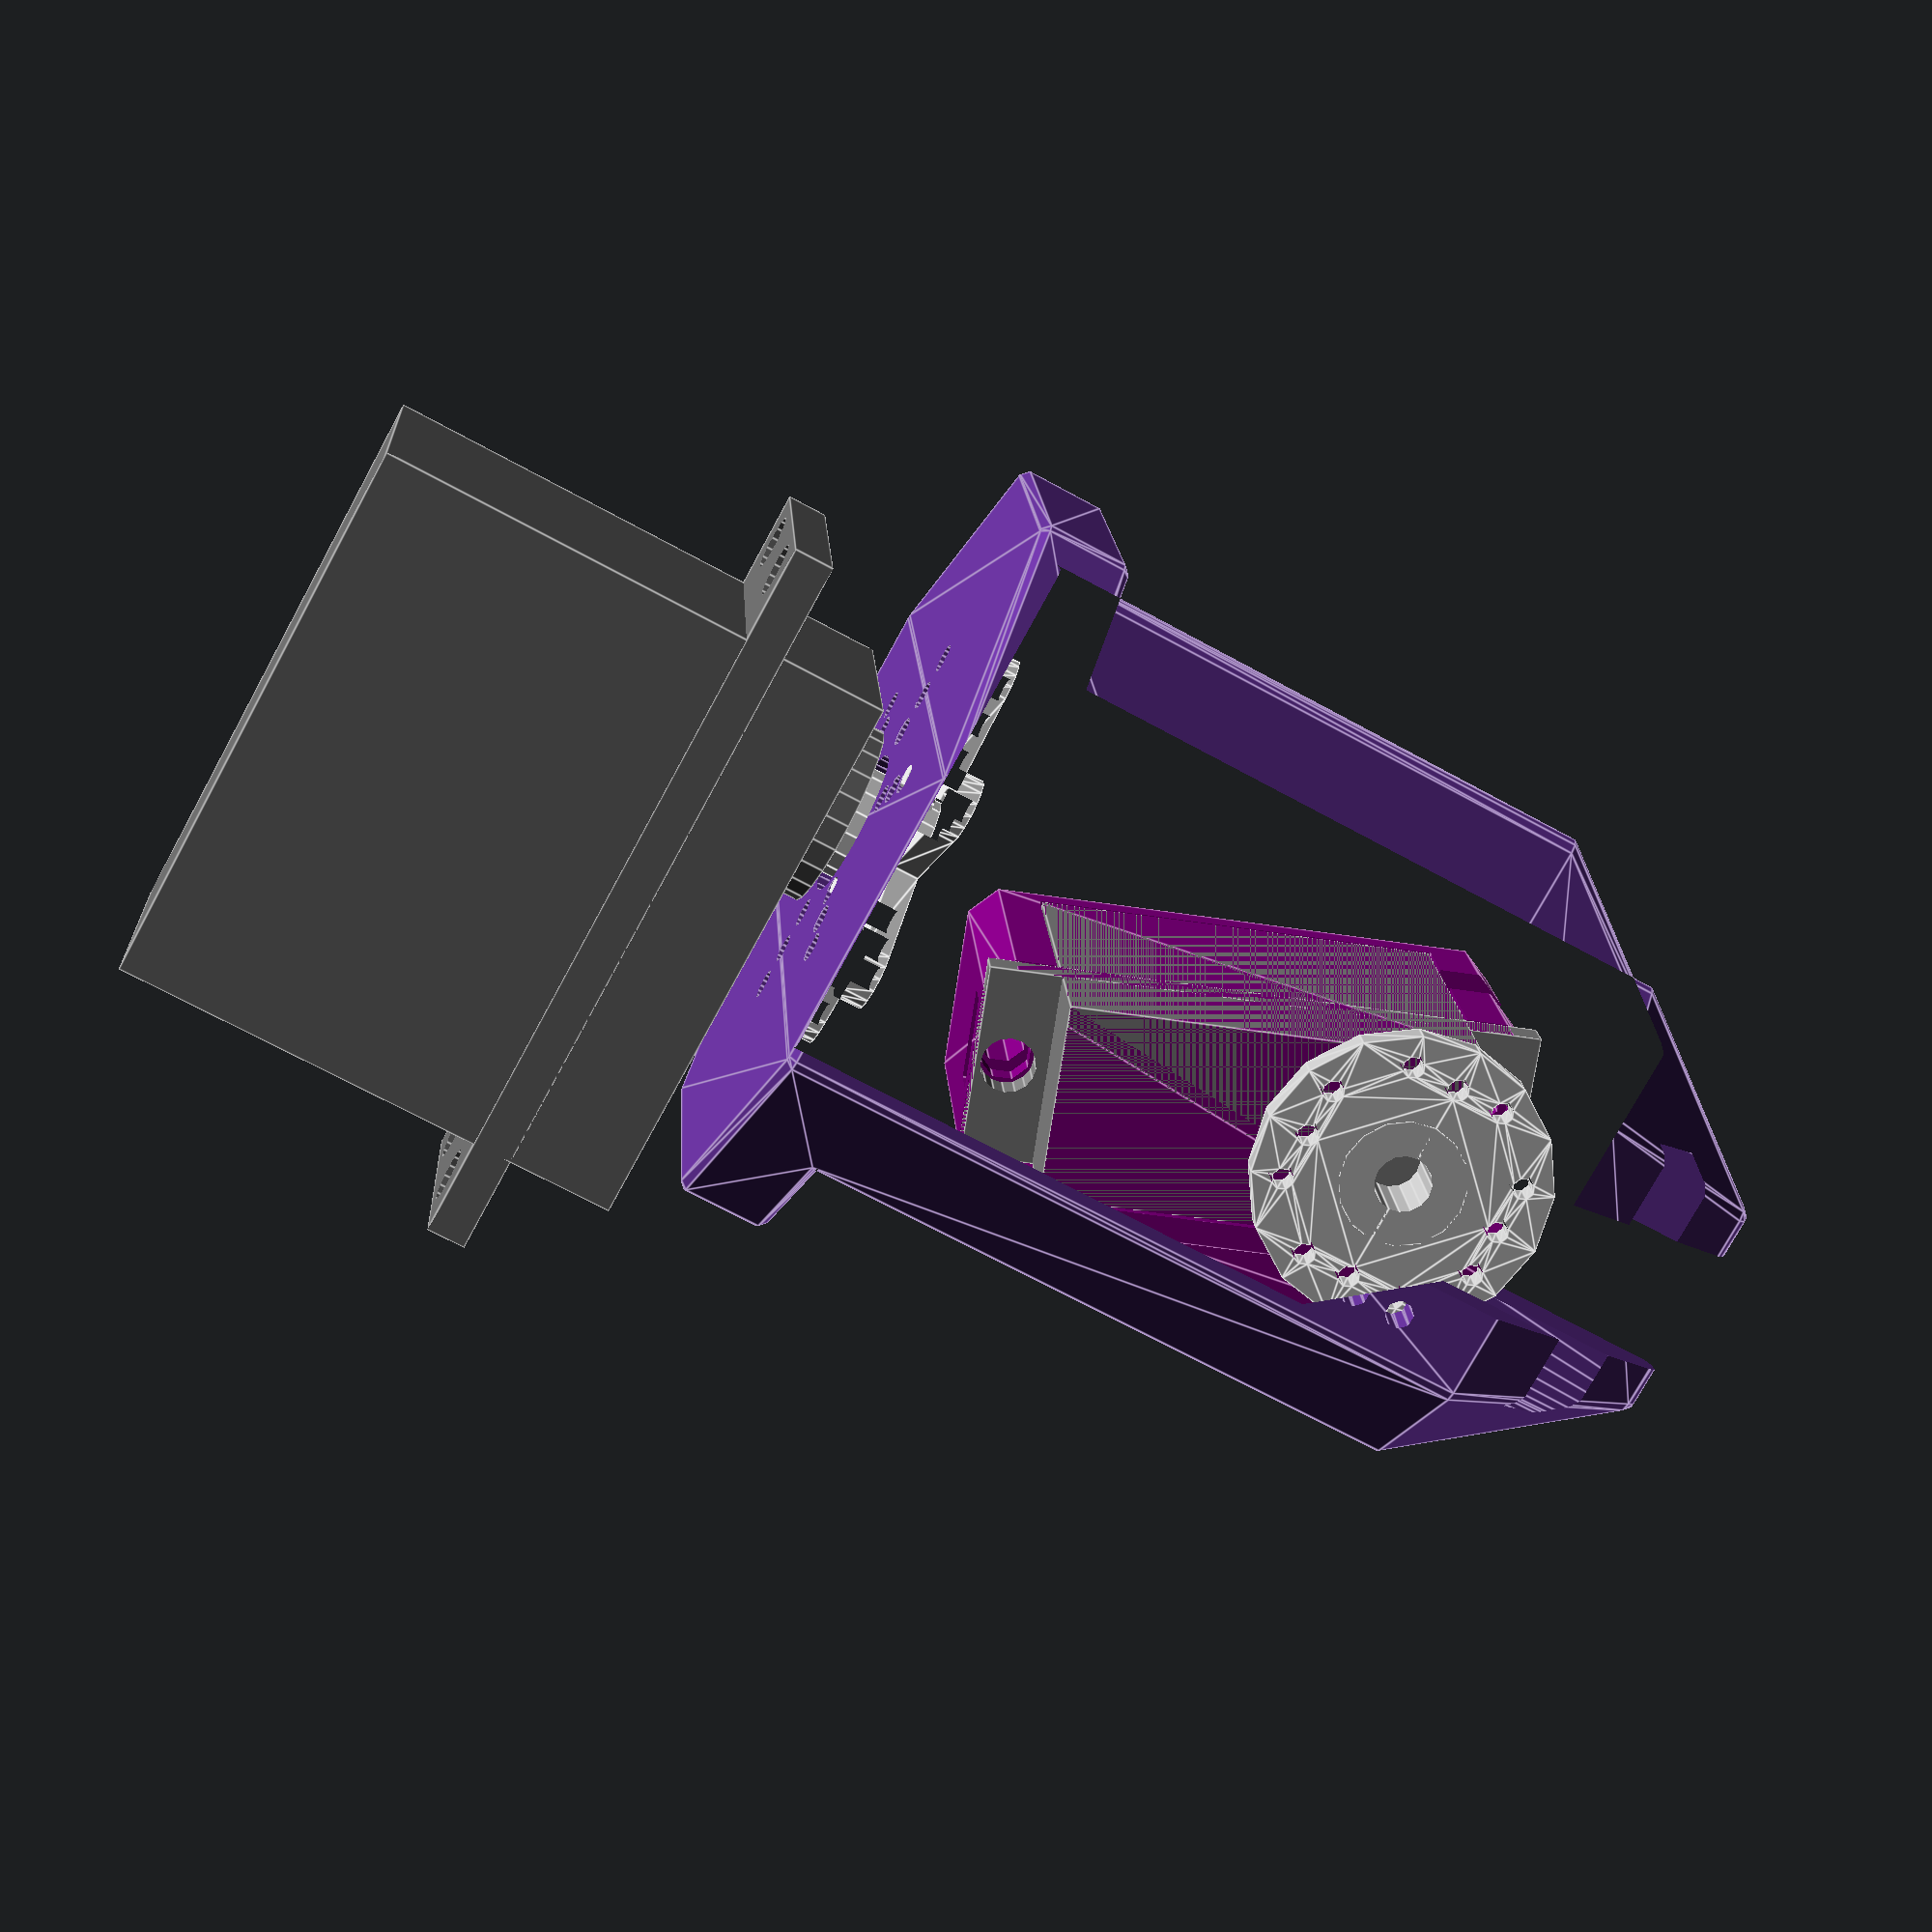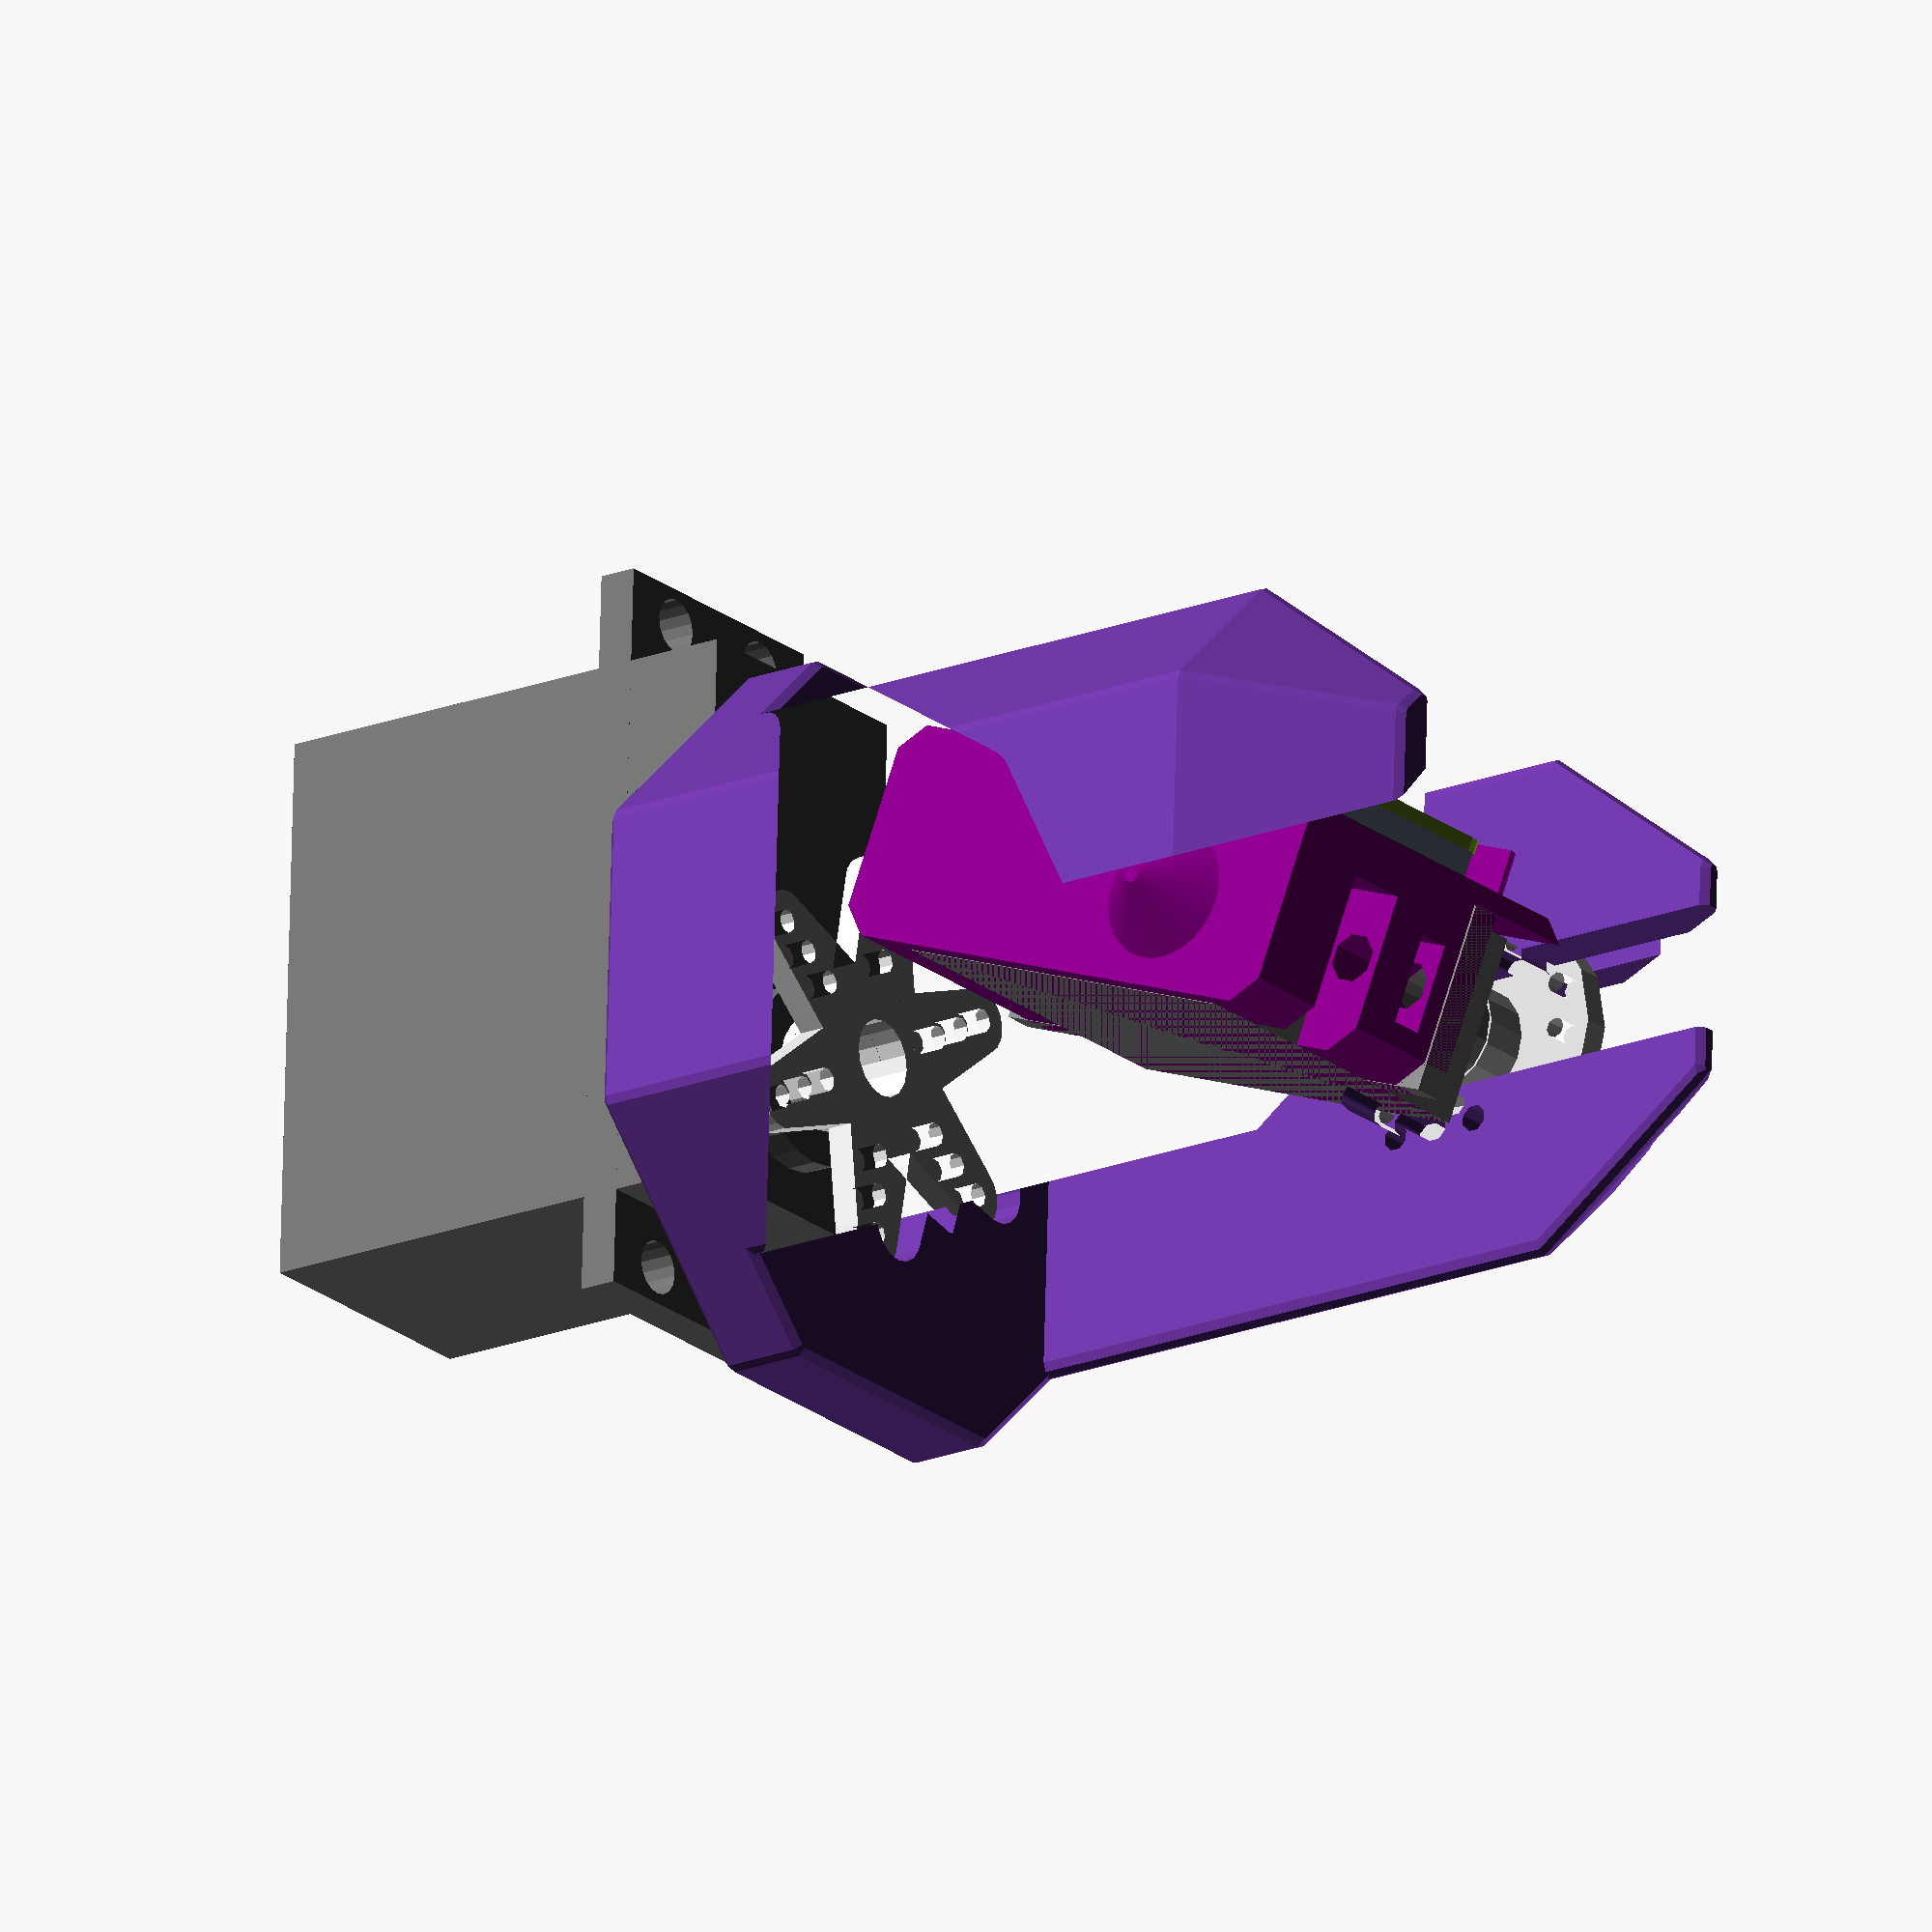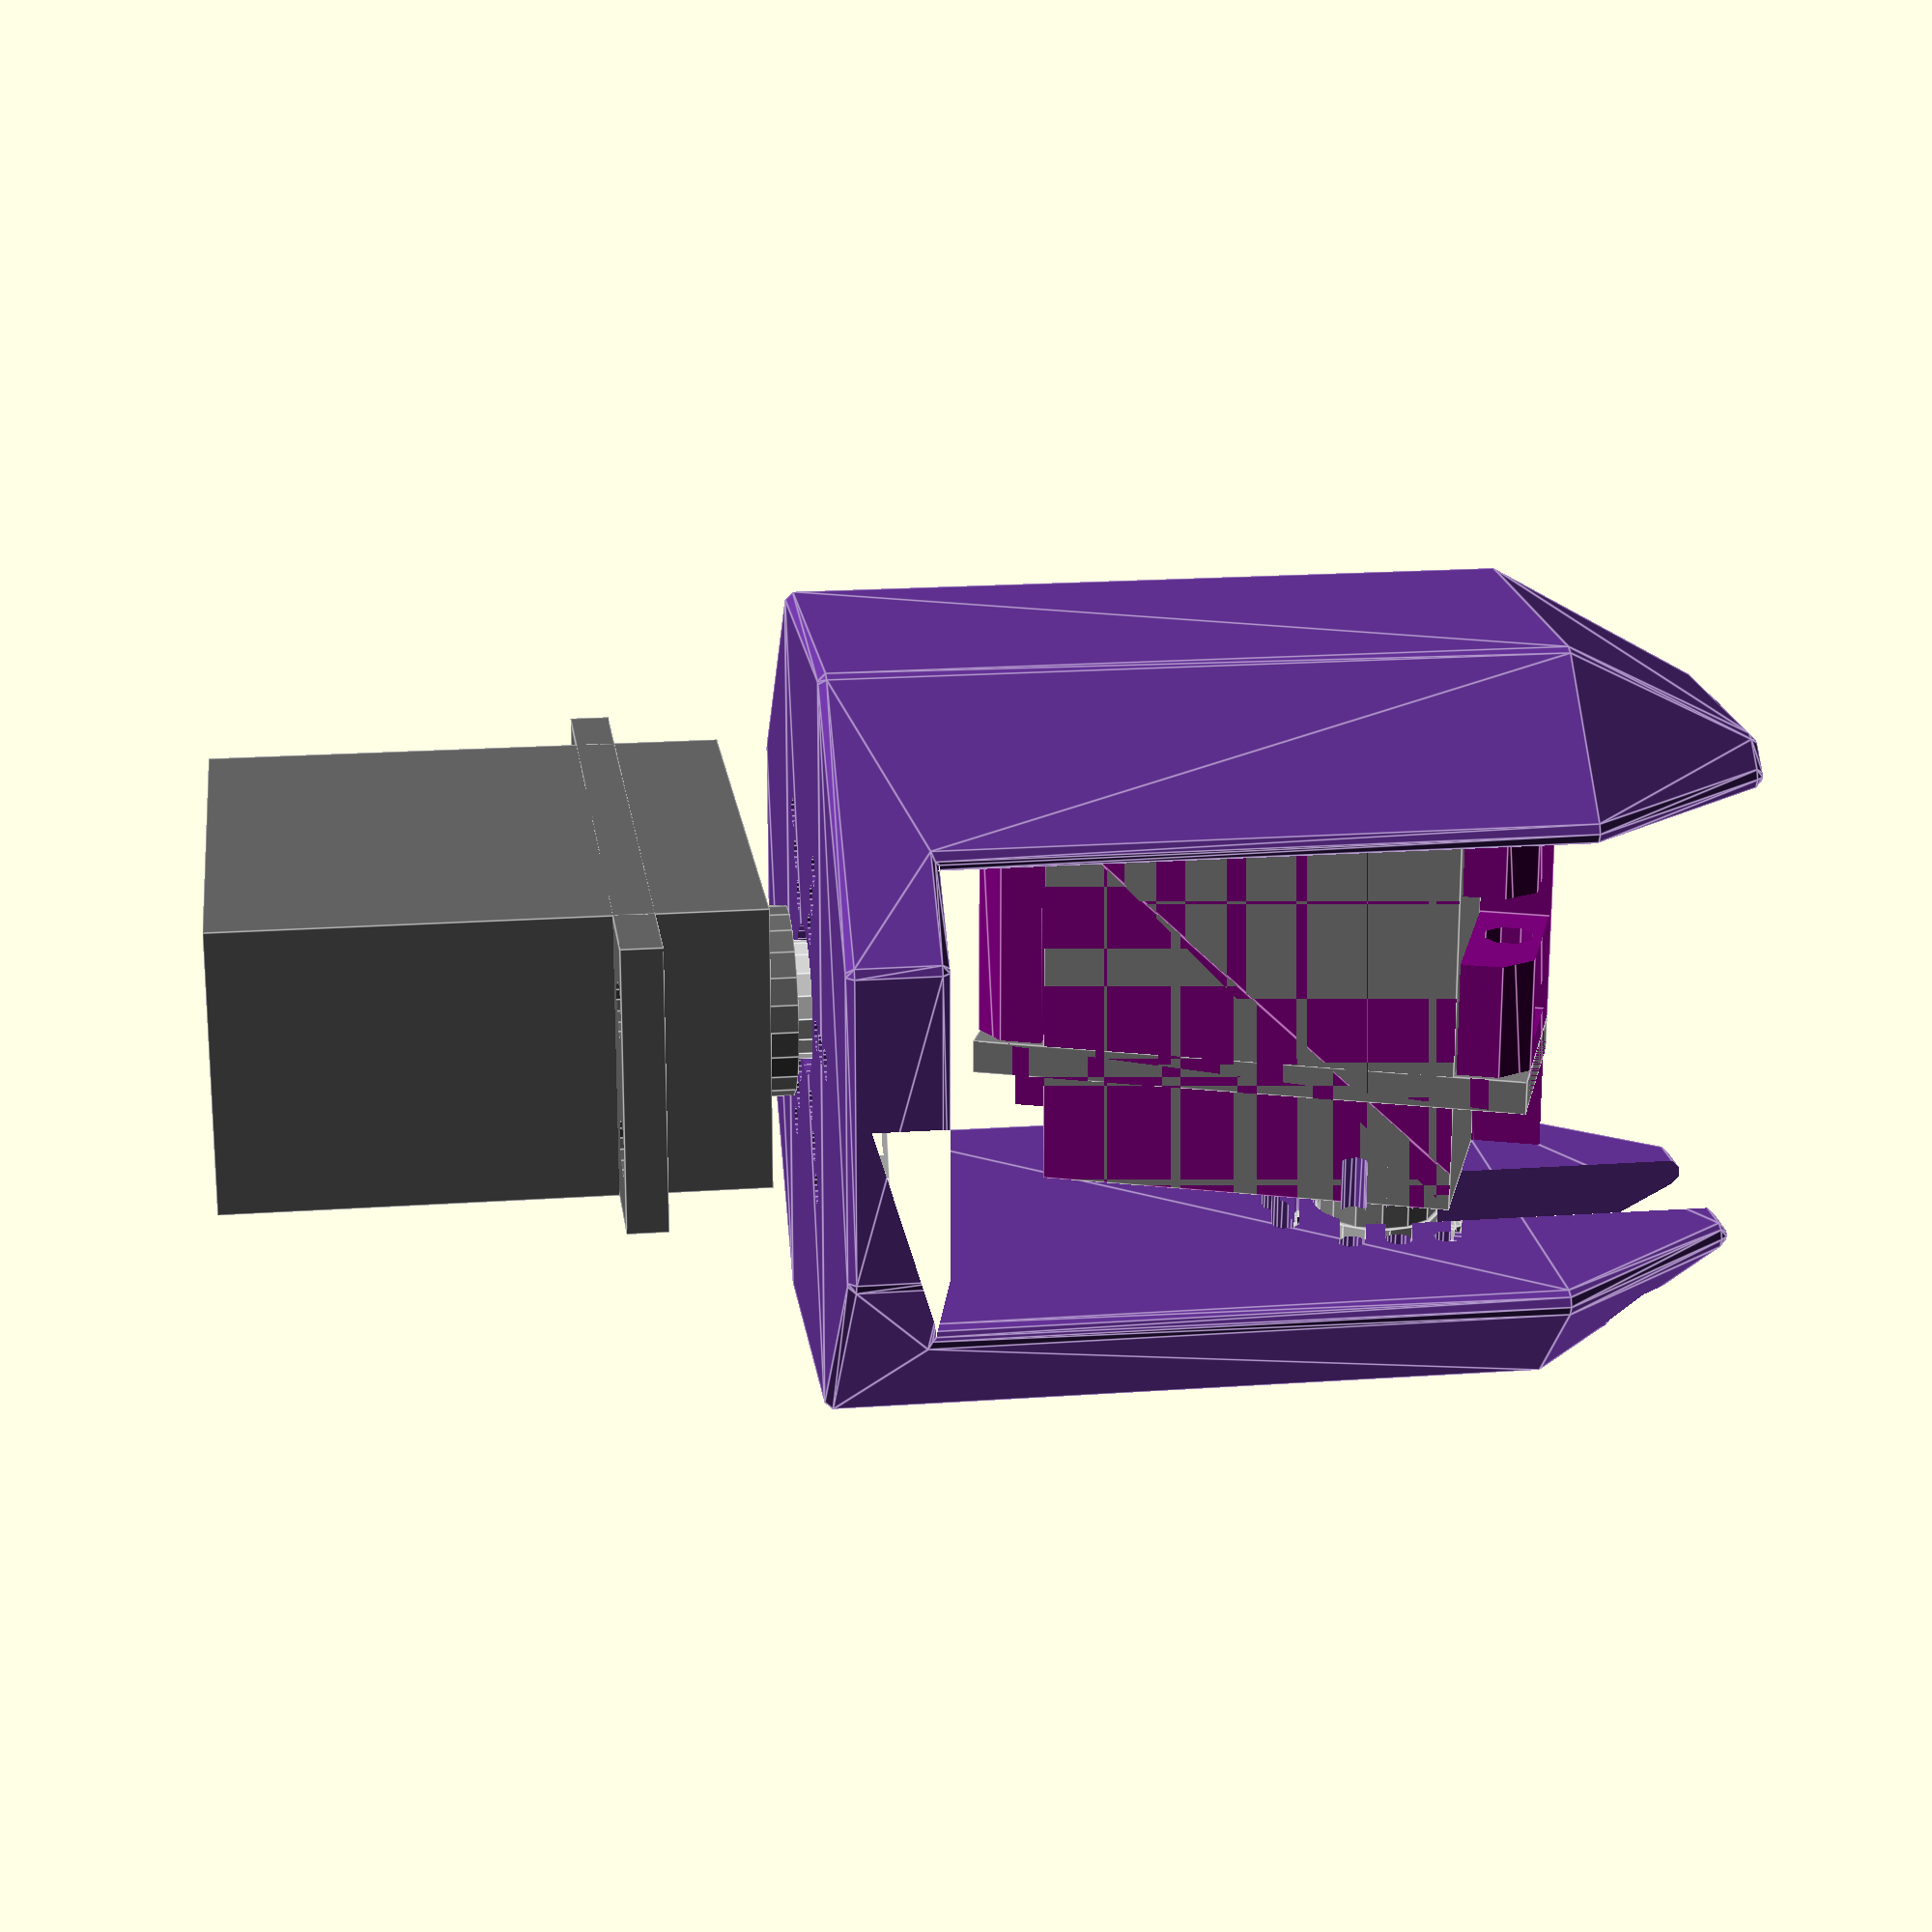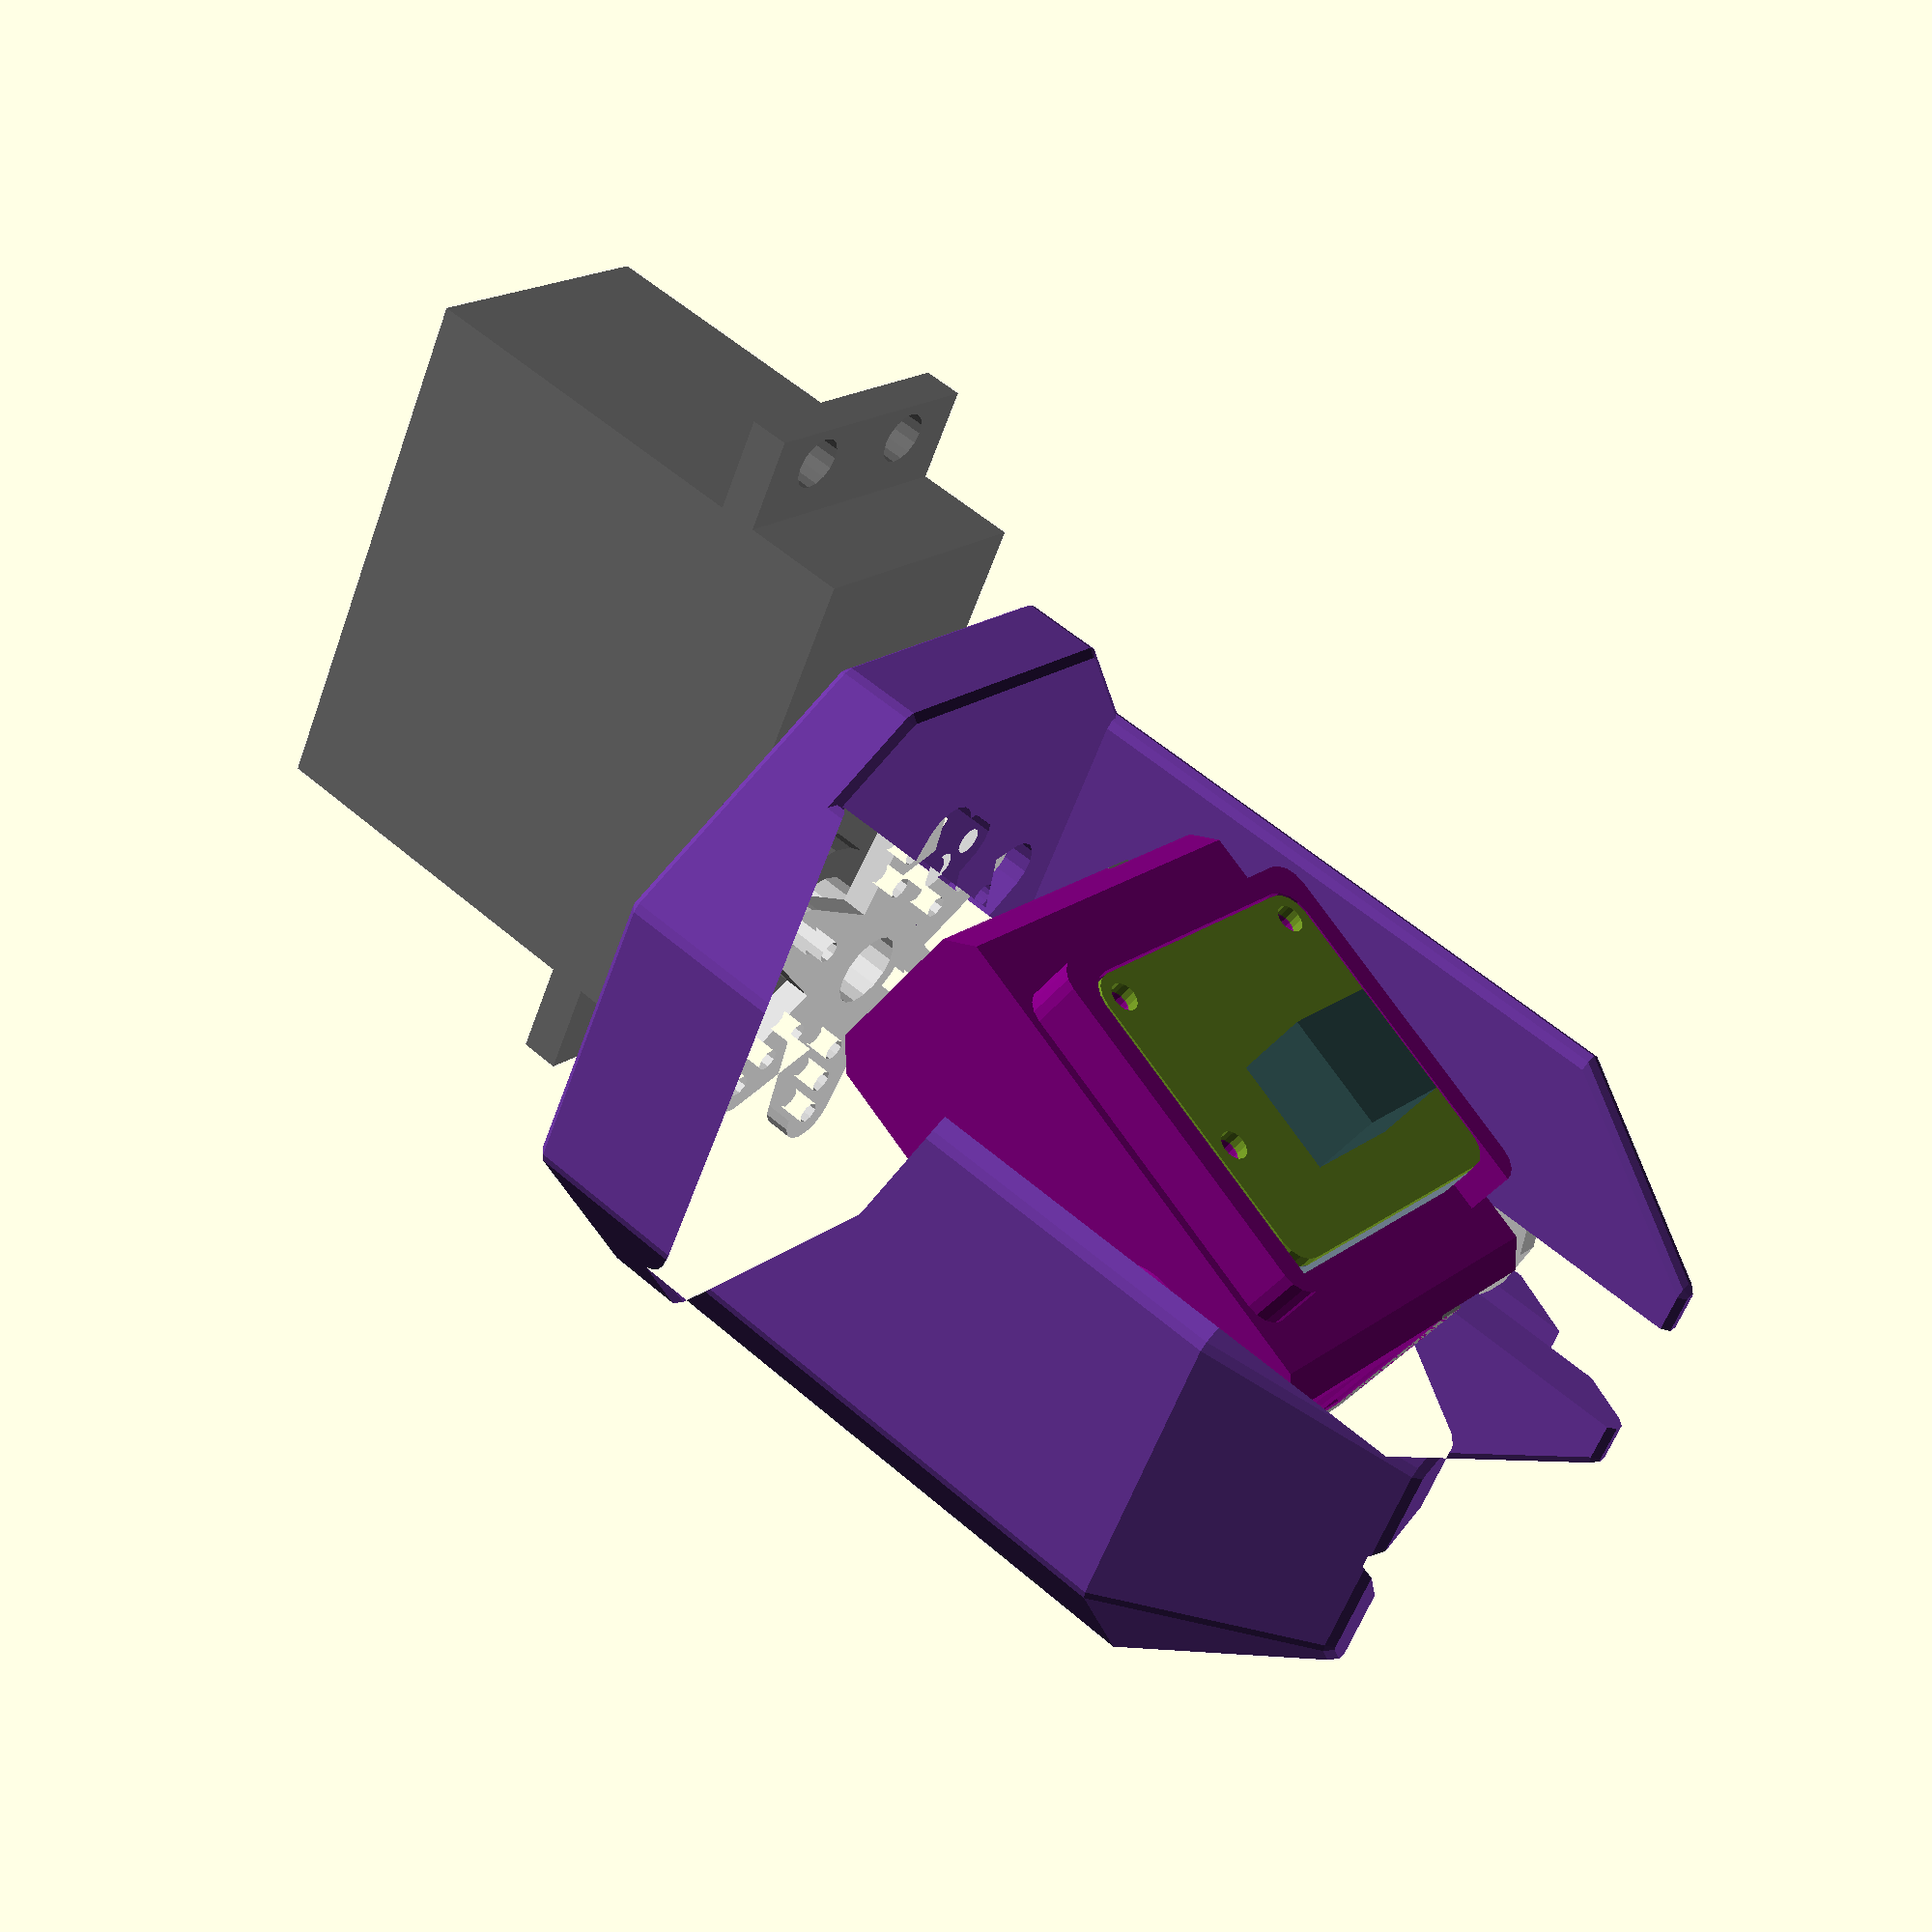
<openscad>


//apologies for this sloppy scad code. ~b


//electronics enclosure 
base_w = 80;
base_l = 85;
base_screw_y_offs = 18;
base_screw_d = 3;
base_t = 4;
wall_t = 2;
xy_clearence = 3;
xy_tol = 0.2;

//body (jeep)
body_rear_mount_w = 91;
body_rear_mount_z = 12;
body_rear_mount_x = -80; 
body_front_mount_w = 67;
body_front_mount_z = 32;
body_front_mount_x = 140;
interior_clearence = 52;

//electronics 
perf_board_w = 70.5;
perf_board_l = 91;
perf_board_t = 1.2; 
perf_board_hole_d = 3;
perf_board_holes = [
    [-perf_board_l/2+4.3, -perf_board_w/2+4.3],
    [-perf_board_l/2+4.3, perf_board_w/2-3.6],
    [perf_board_l/2-4.3, perf_board_w/2-5.6],
    [perf_board_l/2-3, -perf_board_w/2+3.8],
];



enclosure_w = perf_board_w + 2*(xy_clearence + wall_t);
enclosure_l = perf_board_l + 2*(xy_clearence + wall_t);
enclosure_x_offs = 8;
enclosure_z_offs = 12;
enclosure_h = 50;

//hardware
bolt_d = 3;
nut_w = 5.4;
nut_r = nut_w/(2*cos(30));
nut_h = 2.27;
nut_tol = nut_h + xy_tol + wall_t;



std_srvo_body_w = 20.33;
std_srvo_body_l = 40.78;
std_srvo_body_h = 38.04;
std_srvo_bracket_l = 55;
std_srvo_bracket_h = 2.9;
std_srvo_hole_a = 10.0;
std_srvo_hole_b = 49.5;
std_srvo_hole_d = 4;
std_srvo_bracket_z = 7.75;
std_srvo_shaft_offs = 10;
std_srvo_keepout_d = 13.5;
std_srvo_keepout_h = 2.25;



module std_servo() {
    color("DimGray")
    difference() {
        union() {
            translate([-std_srvo_shaft_offs, -std_srvo_body_w/2, -std_srvo_body_h])
            cube(size=[std_srvo_body_l,std_srvo_body_w,std_srvo_body_h]);
            
            translate([-std_srvo_shaft_offs - (std_srvo_bracket_l-std_srvo_body_l)/2, -std_srvo_body_w/2, -std_srvo_bracket_h-std_srvo_bracket_z])
            cube(size=[std_srvo_bracket_l,std_srvo_body_w,std_srvo_bracket_h]);
            
            cylinder(r=std_srvo_keepout_d/2, h=std_srvo_keepout_h);
        }
        
        translate([std_srvo_body_l/2 - std_srvo_shaft_offs,0,-std_srvo_bracket_z - 2*std_srvo_bracket_h])
        for(i=[std_srvo_hole_b/2,-std_srvo_hole_b/2])
        for(j=[std_srvo_hole_a/2,-std_srvo_hole_a/2])
        translate([i,j,0])
        cylinder(r=std_srvo_hole_d/2,h=3*std_srvo_bracket_h,$fn=16);
    }
}

std_srvo_flwr_outer_d = 31.6;
std_srvo_flwr_tip_d = 4.8;
std_srvo_flwr_cntr_d = 9;
std_srvo_flwr_t = 2;
std_srvo_flwr_h = 6;
std_srvo_flwr_hole_d1 = 27;
std_srvo_flwr_hole_d2 = 21;
std_srvo_flwr_hole_d3 = 15;
std_srvo_flwr_hole_r = 1.75 / 2;
std_srvo_flwr_shaft_r = 8.4 / 2;
std_srvo_flwr_shaft_r2 = 5.75 / 2;



module std_servo_flower() {

    color("Gainsboro")
    difference() {
    union() {
        translate([0,0,std_srvo_flwr_h-std_srvo_flwr_t])
        linear_extrude(std_srvo_flwr_t) 
        difference() {
            union() {
                for(j=[0,120,240])
                rotate(j)
                for(i=[0,180])
                hull() 
                {
                    rotate(i)
                    translate([std_srvo_flwr_outer_d/2 - std_srvo_flwr_tip_d/2,0,0])
                        circle(r=std_srvo_flwr_tip_d/2, $fn=16);
                    circle(r=std_srvo_flwr_cntr_d/2, $fn=32);
                }
            }
            
            for(j=[0:60:359])
            rotate(j)
            for(i=[std_srvo_flwr_hole_d1/2, std_srvo_flwr_hole_d2/2, std_srvo_flwr_hole_d3/2])
            translate([i,0,0])
            circle(r=std_srvo_flwr_hole_r , $fn=8);
        }
        
        cylinder(r=std_srvo_flwr_shaft_r,h=std_srvo_flwr_h,$fn=16);
    }
    
    translate([0,0,-std_srvo_flwr_h])
    cylinder(r=std_srvo_flwr_shaft_r2, h=std_srvo_flwr_h * 3,$fn=16);
    }

}


mro_srvo_body_w = 14;
mro_srvo_body_l = 29.4;
mro_srvo_body_h = 28;
mro_srvo_bracket_l = 39.75;
mro_srvo_bracket_h = 2.4;
mro_srvo_hole_a = 35;
mro_srvo_hole_d = 4;
mro_srvo_bracket_z = 7.7;
mro_srvo_shaft_offs = 6;
mro_srvo_keepout_d = 8.7;
mro_srvo_keepout_h = 3;


module micro_servo() {
    color("Gray")
    difference() {
        union() {
            translate([-mro_srvo_shaft_offs, -mro_srvo_body_w/2, -mro_srvo_body_h])
            cube(size=[mro_srvo_body_l,mro_srvo_body_w,mro_srvo_body_h]);

            translate([-mro_srvo_shaft_offs - (mro_srvo_bracket_l-mro_srvo_body_l)/2, -mro_srvo_body_w/2, -mro_srvo_bracket_h-mro_srvo_bracket_z])
            cube(size=[mro_srvo_bracket_l,mro_srvo_body_w,mro_srvo_bracket_h]);

            cylinder(r=mro_srvo_keepout_d/2, h=mro_srvo_keepout_h);
        }


        translate([mro_srvo_body_l/2 - mro_srvo_shaft_offs,0,-mro_srvo_bracket_z - 2*mro_srvo_bracket_h])
        for(i=[mro_srvo_hole_a/2,-mro_srvo_hole_a/2])
        translate([i,0,0])
        cylinder(r=mro_srvo_hole_d/2,h=3*mro_srvo_bracket_h,$fn=16);
    }          
}

mro_srvo_disk_r = 21/2;
mro_srvo_disk_t = 2;
mro_srvo_disk_h = 5.6;
mro_srvo_disk_hole_r = 1.5/2;
mro_srvo_disk_hole_a = 15;
mro_srvo_disk_hole_b = 7;
mro_srvo_disk_center_r = 9/2;
mro_srvo_disk_center_hole_r = 2;


module micro_servo_disk() {

    color("silver")
    difference() {
        union() {
            translate([0,0,mro_srvo_disk_h-mro_srvo_disk_t])
            linear_extrude(mro_srvo_disk_t)
            difference() {
                circle(r=mro_srvo_disk_r, $fn = 16);

                for(j=[0,90,180,270])
                for(i=[-mro_srvo_disk_hole_b/2,0,mro_srvo_disk_hole_b/2])
                rotate(j)
                translate([mro_srvo_disk_hole_a/2, i])
                circle(r=mro_srvo_disk_hole_r, $fn=8);
            }
            
            cylinder(r=mro_srvo_disk_center_r,h=mro_srvo_disk_h,$fn=16);
        }
        
        translate([0,0,-mro_srvo_disk_h])
        cylinder(r=mro_srvo_disk_center_hole_r,h=mro_srvo_disk_h*3,$fn=16);
    }

}

rpi_cam_2_board_w = 25;
rpi_cam_2_board_h = 23.862;
rpi_cam_2_board_t = 1;
rpi_cam_2_board_corner_r = 2.0;
rpi_cam_2_board_hole_r = 1.1;
rpi_cam_2_board_hole_a = 2;
rpi_cam_2_board_hole_b = 2;
rpi_cam_2_board_hole_c = 14.5;
rpi_cam_2_sensor_wl = 8.5;
rpi_cam_2_sensor_h = 5.75;
rpi_cam_2_bottom_sensor_offs = 9.462;
rpi_cam_2_connector_w = 22;
rpi_cam_2_connector_h = 5.6;
rpi_cam_2_connector_t = 2.75;



module rpi_cam_2() {
    
    color("OliveDrab")
    linear_extrude(rpi_cam_2_board_t)
    difference() {
        hull() {
            for(i=[rpi_cam_2_board_w/2 - rpi_cam_2_board_corner_r, -rpi_cam_2_board_w/2 + rpi_cam_2_board_corner_r])
            for(j=[- rpi_cam_2_board_corner_r, -rpi_cam_2_board_h + rpi_cam_2_board_corner_r])
            translate([i,j,0])
            circle(r=rpi_cam_2_board_corner_r, $fn=16);
        }
    
        for(i=[rpi_cam_2_board_w/2 - rpi_cam_2_board_hole_a, -rpi_cam_2_board_w/2 + rpi_cam_2_board_hole_a])
        for(j=[-rpi_cam_2_board_hole_b, -rpi_cam_2_board_hole_c])
        translate([i,j,0])
        circle(r=rpi_cam_2_board_hole_r, $fn=16);
    }
    
    color("DarkSlateGray")
    translate([-rpi_cam_2_sensor_wl/2,-rpi_cam_2_sensor_wl/2 - rpi_cam_2_board_h + rpi_cam_2_bottom_sensor_offs ,rpi_cam_2_board_t])
    cube(size=[rpi_cam_2_sensor_wl,rpi_cam_2_sensor_wl,rpi_cam_2_sensor_h]);

    color("LightSlateGray") 
    translate([-rpi_cam_2_connector_w/2,-rpi_cam_2_board_h,-rpi_cam_2_connector_t])
    cube([rpi_cam_2_connector_w,rpi_cam_2_connector_h,rpi_cam_2_connector_t]);
}


pt_srvo_displacement = [0,-15,45];
pt_srvo_rotation = [90,90,0];

cam_displacement = [20,12,pt_srvo_displacement[1]];
cam_rotation = [0,-90,-90];


cam_brck_corner_r = 2;
cam_brck_t = 2;
cam_brck_h = mro_srvo_body_h + xy_tol + cam_brck_t;
cam_brck_pad_d = 5;

cam_brck_nbbn_r1 = 5;
cam_brck_nbbn_r2 = 0.5;
cam_brck_nbbn_h = 4;


//camera_bracket();

module camera_bracket() {

color("purple")
    union() {
    difference() {
    translate([0,0,-cam_brck_h])
    linear_extrude(cam_brck_h)
    translate([-mro_srvo_shaft_offs - (mro_srvo_bracket_l - mro_srvo_body_l) / 2 + cam_brck_corner_r,-mro_srvo_body_w/2 + cam_brck_corner_r])
    minkowski() {
        square(size=[mro_srvo_bracket_l - 2*cam_brck_corner_r, mro_srvo_body_w  - 2*cam_brck_corner_r + cam_brck_t] );
        circle(r=cam_brck_corner_r,$fn=4);
    }
    
    translate([-mro_srvo_shaft_offs-xy_tol,-mro_srvo_body_w/2-xy_tol,-mro_srvo_body_h-xy_tol])
    cube(size=[mro_srvo_body_l+2*xy_tol, mro_srvo_body_w+2*xy_tol, mro_srvo_body_h+2*xy_tol]);
    
    translate([-mro_srvo_shaft_offs - (mro_srvo_bracket_l - mro_srvo_body_l) / 2-xy_tol,-mro_srvo_body_w/2 - xy_tol,-mro_srvo_bracket_z-mro_srvo_bracket_h-xy_tol])
        cube(size=[mro_srvo_bracket_l + 2*xy_tol,mro_srvo_body_w+2*xy_tol,mro_srvo_bracket_h+2*xy_tol + 10]);
    
        for(i=[-mro_srvo_hole_a/2,mro_srvo_hole_a/2])
    translate([i + mro_srvo_body_l/2 - mro_srvo_shaft_offs  ,0, -14.5])
    nut_negative_2();
    
        translate([-15,-10,7-mro_srvo_body_h-2.5])
    cube([10,15,5]);

    }
    
    translate(cam_displacement)
    rotate(cam_rotation)
    translate([0,0,-4])
    linear_extrude(5)
    difference() {
        hull() {
            for(i=[rpi_cam_2_board_w/2, -rpi_cam_2_board_w/2])
            for(j=[0, -rpi_cam_2_board_h])
            translate([i,j,0])
            circle(r=rpi_cam_2_board_corner_r, $fn=16);
        }
        
         hull() {
            for(i=[rpi_cam_2_board_w/2 - rpi_cam_2_board_corner_r, -rpi_cam_2_board_w/2 + rpi_cam_2_board_corner_r])
            for(j=[- rpi_cam_2_board_corner_r, -rpi_cam_2_board_h + rpi_cam_2_board_corner_r - 10])
            translate([i,j,0])
            circle(r=rpi_cam_2_board_corner_r + xy_tol, $fn=16);
        }
    }
    
    translate(cam_displacement)
    rotate(cam_rotation)  
    translate([0,0,-4])
    linear_extrude(4) 
    difference() {
    union() {
        for(i=[rpi_cam_2_board_w/2 - rpi_cam_2_board_hole_a, -rpi_cam_2_board_w/2 + rpi_cam_2_board_hole_a])
        for(j=[-rpi_cam_2_board_hole_b, -rpi_cam_2_board_hole_c])
        translate([i,j,0])
        circle(r=cam_brck_pad_d/2, $fn=16);
    }
    for(i=[rpi_cam_2_board_w/2 - rpi_cam_2_board_hole_a, -rpi_cam_2_board_w/2 + rpi_cam_2_board_hole_a])
        for(j=[-rpi_cam_2_board_hole_b, -rpi_cam_2_board_hole_c])
        translate([i,j,0])
        circle(r=rpi_cam_2_board_hole_r, $fn=16);
    }

    translate([0,0,-mro_srvo_body_h-cam_brck_nbbn_h-cam_brck_t-0.1])
    cylinder(r1=cam_brck_nbbn_r2, r2=cam_brck_nbbn_r1+0.1, h=cam_brck_nbbn_h, $fn=64);
    }

}

module nut_negative_2() {

    translate([-xy_tol-nut_w/2,-nut_r-xy_tol,-xy_tol])
    cube([nut_w+2*xy_tol, nut_r*2+2*xy_tol, nut_h+2*xy_tol]);

    translate([0,0,1])
    rotate(22.5)
    cylinder(r=(bolt_d/2+xy_tol)/cos(22.5), h=19, center=true, $fn=8);
    
}

pt_bracket_r1 = 29;
pt_bracket_w1 = 50;
pt_bracket_dz = 50;
pt_bracket_w2 = 33;
pt_bracket_base_t = 7;
pt_bracket_base_zposn = -5;
pt_bracket_mk_r = 1;

//pan_tilt_bracket();
module pan_tilt_bracket() {

    color("RebeccaPurple")
    difference() {
        minkowski() 
        {
            translate([0,0,pt_bracket_mk_r])
            difference() 
            {
                rotate(45/2)
                hull() {
                    linear_extrude(1)
                    circle(r=pt_bracket_r1-pt_bracket_mk_r,$fn=8);

                    translate([0,0,pt_bracket_dz])
                    cylinder(r1=pt_bracket_r1-pt_bracket_mk_r, r2=(pt_bracket_r1-pt_bracket_mk_r)*sqrt(2)/2, h=(pt_bracket_r1-pt_bracket_mk_r)/2, $fn=8);
                    
                }

                translate([-pt_bracket_w1,-pt_bracket_w2/2-pt_bracket_mk_r-0.9,pt_bracket_base_t-2*pt_bracket_mk_r])
                cube([2*pt_bracket_w1,pt_bracket_w2+2*pt_bracket_mk_r,pt_bracket_dz+pt_bracket_r1+2]);
            }
            
            sphere(r=pt_bracket_mk_r,$fn=8);
        }
        
        
        //flower shape
        translate([0,0,2.8])
        linear_extrude(pt_bracket_base_t)
        union() {
            for(j=[0,120,240])
            rotate(j)
            for(i=[0,180])
            hull() 
            {
                rotate(i)
                translate([std_srvo_flwr_outer_d/2 - std_srvo_flwr_tip_d/2,0,0])
                    circle(r=std_srvo_flwr_tip_d/2 + xy_tol, $fn=16);
                circle(r=std_srvo_flwr_cntr_d/2 + 2, $fn=32);
            }
        }
        
        //flower holes 
         linear_extrude(pt_bracket_base_t + 0.01)
        for(j=[0:60:359])
        rotate(j)
        for(i=[std_srvo_flwr_hole_d1/2, std_srvo_flwr_hole_d2/2, std_srvo_flwr_hole_d3/2])
        translate([i,0,0])
        circle(r=std_srvo_flwr_hole_r + xy_tol , $fn=16);
        
        //shaft 
        translate([0,0,-0.01])
        cylinder(r=std_srvo_flwr_shaft_r+xy_tol+1, h=pt_bracket_base_t + 0.01,$fn=32);
        
        //nubbin slot 
        translate(-[0,0,std_srvo_keepout_h  +  std_srvo_flwr_h + pt_bracket_base_zposn])
        translate(pt_srvo_displacement)
        rotate(pt_srvo_rotation) 
        hull() {
            translate([0,0,-mro_srvo_body_h-cam_brck_nbbn_h-cam_brck_t-0.1-xy_tol])
            cylinder(r1=cam_brck_nbbn_r2, r2=cam_brck_nbbn_r1+xy_tol+0.1, h=cam_brck_nbbn_h+xy_tol, $fn=64);
            
            translate([-pt_bracket_dz,0,-mro_srvo_body_h-cam_brck_nbbn_h-cam_brck_t-xy_tol-0.1])
            cylinder(r1=cam_brck_nbbn_r2, r2=cam_brck_nbbn_r1+xy_tol+0.1, h=cam_brck_nbbn_h+xy_tol, $fn=64);
        }
        
        //micro servo disk slot
        translate(-[0,0,std_srvo_keepout_h  +  std_srvo_flwr_h + pt_bracket_base_zposn])
        translate(pt_srvo_displacement)
        rotate(pt_srvo_rotation) 
        {
            hull()
            for(i=[0,-pt_bracket_dz])
            translate([i,0,-pt_bracket_r1/2])
            cylinder(r=mro_srvo_disk_center_r+xy_tol,h=pt_bracket_r1,$fn=32);
            
            
            hull()
            for(i=[0,-pt_bracket_dz])
            translate([i,0,mro_srvo_keepout_h])
            translate([0,0,mro_srvo_disk_h-mro_srvo_disk_t-xy_tol])
            cylinder(r=mro_srvo_disk_r+xy_tol, h=mro_srvo_disk_t+2*xy_tol, $fn = 32);
        }
        
        //micro servo disk holes
        translate(-[0,0,std_srvo_keepout_h  +  std_srvo_flwr_h + pt_bracket_base_zposn])
        translate(pt_srvo_displacement)
        rotate(pt_srvo_rotation) 
        translate([0,0,-pt_bracket_r1/2])
        linear_extrude(pt_bracket_r1)
        for(j=[0,90,180,270])
        for(i=[-mro_srvo_disk_hole_b/2,0,mro_srvo_disk_hole_b/2])
        rotate(j)
        translate([mro_srvo_disk_hole_a/2, i])
        rotate(45/2)
        circle(r=mro_srvo_disk_hole_r/cos(45/2) + xy_tol, $fn=8);
               
    }
    
   


    
}





pt_assembly(tilt = -70);
module pt_assembly(tilt = 0) {


std_servo();

translate([0,0,std_srvo_keepout_h])
std_servo_flower();

translate([0,0,std_srvo_keepout_h  +  std_srvo_flwr_h + pt_bracket_base_zposn])
pan_tilt_bracket();



translate(pt_srvo_displacement)
rotate(pt_srvo_rotation) 
{

    translate([0,0,mro_srvo_keepout_h])
    micro_servo_disk();

    rotate(tilt + 90) {    
        micro_servo();
        
        camera_bracket();

        translate(cam_displacement)
        rotate(cam_rotation)
        rpi_cam_2();
    }

}




}



//assembly();

module assembly() {
    
    
    
    translate([enclosure_x_offs,0,10]) {
        translate([0,0,enclosure_z_offs + 12])
        board();
        
        translate([0,0,enclosure_z_offs + 12 + 25])
        board();
    }

    
    electronics_base();

    body();
    
    translate([95,0,70])
    pt_assembly(tilt = -70);
    
    translate([-125,0,40])
    rotate([180,0,90])
    power_board_bottom();
    
}







module body() {
    
    for(i=[-body_rear_mount_w/2,body_rear_mount_w/2])
    translate([body_rear_mount_x,i,body_rear_mount_z])
    cylinder(r=4, h = 30);
    
    for(i=[-body_front_mount_w/2,body_front_mount_w/2])
    translate([body_front_mount_x,i,body_front_mount_z])
    cylinder(r=4, h = 30);
    
}

  //  linear_extrude(12)
    //square([10, 10], center=true);
    

module nut_negative() {
    cylinder(r=nut_r+xy_tol,h = nut_h + 2*xy_tol, $fn=6);
    translate([0,0,-2])
    cylinder(r=bolt_d/2+xy_tol, h = 30, $fn=16, center = true);
}

/*
difference() {
    cylinder(r=7, h=8);

    translate([0,0,8 - nut_tol])
    nut_negative();
}
*/

//electronics_base();
module electronics_base() {
    
color("Magenta")  
difference() {
    union() {
    difference() {
        
        //body exterior, screw mounts for lid
        union() {
            linear_extrude(12)
            square([base_l, base_w], center=true);
            
            hull() {
                translate([0,0,12])
                linear_extrude(1)
                square([base_l, base_w], center=true);
                
                
                translate([enclosure_x_offs, 0, enclosure_z_offs + 12])
                linear_extrude(1)
                square([enclosure_l, enclosure_w], center=true);
            }
            
              translate([enclosure_l/2 + enclosure_x_offs - enclosure_z_offs - 12 - 1,0,0]) 
           multmatrix([
            [1,0,1,0],
            [0,1,0,0],
            [0,0,1,0],
            [0,0,0,1]
           ])
           cylinder(h = enclosure_z_offs + 12 + 1, r1 = 15, r2=10);
           
           translate([- enclosure_l/2 + enclosure_x_offs ,0,0]) 
           cylinder(h = enclosure_z_offs + 12 + 1, r1 = 0, r2=10);

        }
            
        //interior of base
        translate([0,0,3])
        linear_extrude(12)
        square([base_l-2*wall_t , base_w-2*wall_t], center=true);
        
        //interior space
        hull() {
            translate([0,0,12])
            linear_extrude(1)
            square([base_l-2*wall_t, base_w-2*wall_t], center=true);
            
            translate([enclosure_x_offs, 0, enclosure_z_offs + 12])
            linear_extrude(1)
            square([enclosure_l-2*wall_t, enclosure_w-2*wall_t], center=true);
             
            translate([enclosure_x_offs, 0, enclosure_z_offs + 12 + 1])
            linear_extrude(1)
            square([enclosure_l-2*wall_t, enclosure_w-2*wall_t], center=true);
        }
        
        //bottom screw hole
        translate([-base_l/2 + base_screw_y_offs, 0])
        cylinder(r=base_screw_d/2+xy_tol, h = 15, $fn=16, center = true);
       
    }
    
    //board mounts
    intersection() {
        union()
        translate([enclosure_x_offs,0,0]) {
            translate([-enclosure_l/2, -enclosure_w/2, enclosure_z_offs + 12 + 1 ])
            corner_support();
            
            translate([-enclosure_l/2, enclosure_w/2, enclosure_z_offs + 12 + 1 ])
            mirror([0,1,0])
            corner_support();
            
            translate([enclosure_l/2, -enclosure_w/2, enclosure_z_offs + 12 + 1 ])
            rotate(90)
            corner_support();
            
            translate([enclosure_l/2, enclosure_w/2, enclosure_z_offs + 12 + 1 ])
            mirror([0,1,0])
            rotate(90)
            corner_support();
        }
        hull() {
            translate([0,0,12])
            linear_extrude(1)
            square([base_l, base_w], center=true);
            
            
            translate([enclosure_x_offs, 0, enclosure_z_offs + 12])
            linear_extrude(1)
            square([enclosure_l, enclosure_w], center=true);
        }
   }
   }
   
    for(xy = perf_board_holes)
        translate([0,0,enclosure_z_offs + 13 - nut_h - xy_tol - wall_t])
        translate(xy + [enclosure_x_offs, 0])
        nut_negative();
   
    for(x=[-enclosure_l/2 - 3,enclosure_l/2 + 3])
    translate([x + enclosure_x_offs,0,enclosure_z_offs + 13 - nut_h - xy_tol - wall_t])
    nut_negative();
}
    
}

//corner_support();

module corner_support() {
    /*
    translate([0,0,-14])
    hull() {
        cube([1,1,1]);
        
        translate([0,0,12])
        cube([15,15,2]);
        
    }
    */
    translate([0,0,-15])
    hull() {
        
    cube([15,1,1]);
    
    translate([0,0,13])
        cube([15,15,2]);
    }
    
}

//board();
module board() {
    color("SaddleBrown")
    linear_extrude(perf_board_t)
    difference() {
        square(size=[perf_board_l, perf_board_w],center=true);
        
        for(xy = perf_board_holes)
        translate(xy)
        circle(r=perf_board_hole_d/2,$fn=16);
        
    }
    
}

//spacer();

module spacer() {
    color("fuchsia")
    linear_extrude(25)
    difference() {
        circle(r=bolt_d/2+xy_tol+wall_t,$fn=16);
        circle(r=bolt_d/2+xy_tol,$fn=16); 
    }
}




//power_board_bottom();
module power_board_bottom() {
    color("MediumOrchid")
    difference() {
        union() {
            rotate([90,0,0])
            linear_extrude(perf_board_w,center=true)
            polygon([
                [-perf_board_l/2,0],
                [-15,0],
                [-15,8],
                [15,8],
                [15,0],
                [perf_board_l/2,0],
                [perf_board_l/2,12],
                [-perf_board_l/2,12],
            ]);
            
            for(xy = perf_board_holes)
            translate(xy)
            cylinder(r=perf_board_hole_d/2 + wall_t,h=17,$fn=16);
        }
        
        for(xy = perf_board_holes)
        translate(xy)
        cylinder(r=perf_board_hole_d/2+xy_tol,h=60,center=true,$fn=16);
    }
    
    
}


</openscad>
<views>
elev=248.5 azim=186.6 roll=298.8 proj=p view=edges
elev=199.3 azim=92.5 roll=233.0 proj=o view=solid
elev=341.2 azim=359.6 roll=262.2 proj=p view=edges
elev=303.8 azim=299.7 roll=312.2 proj=p view=wireframe
</views>
